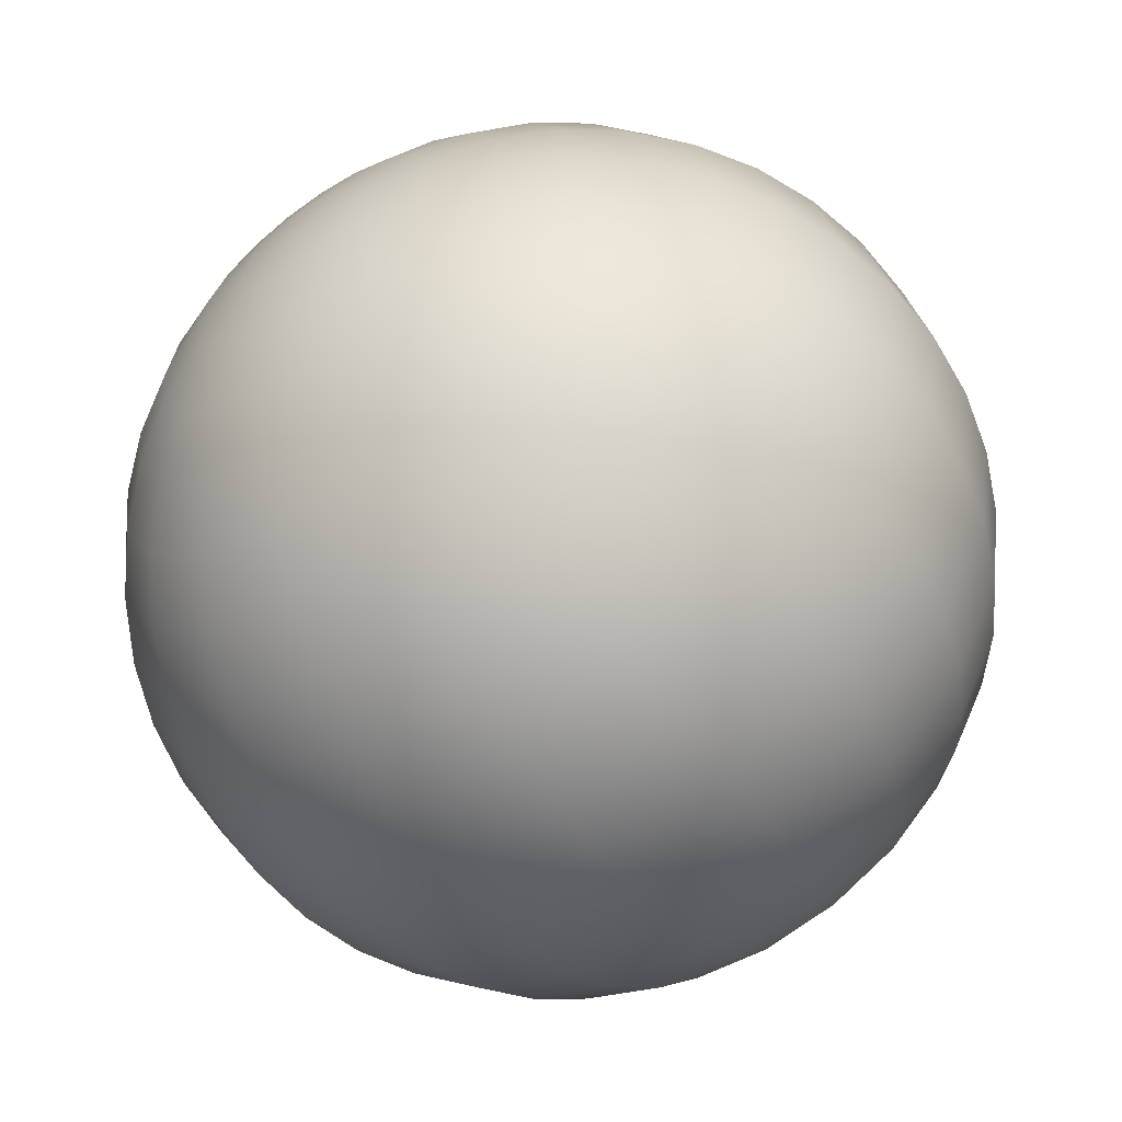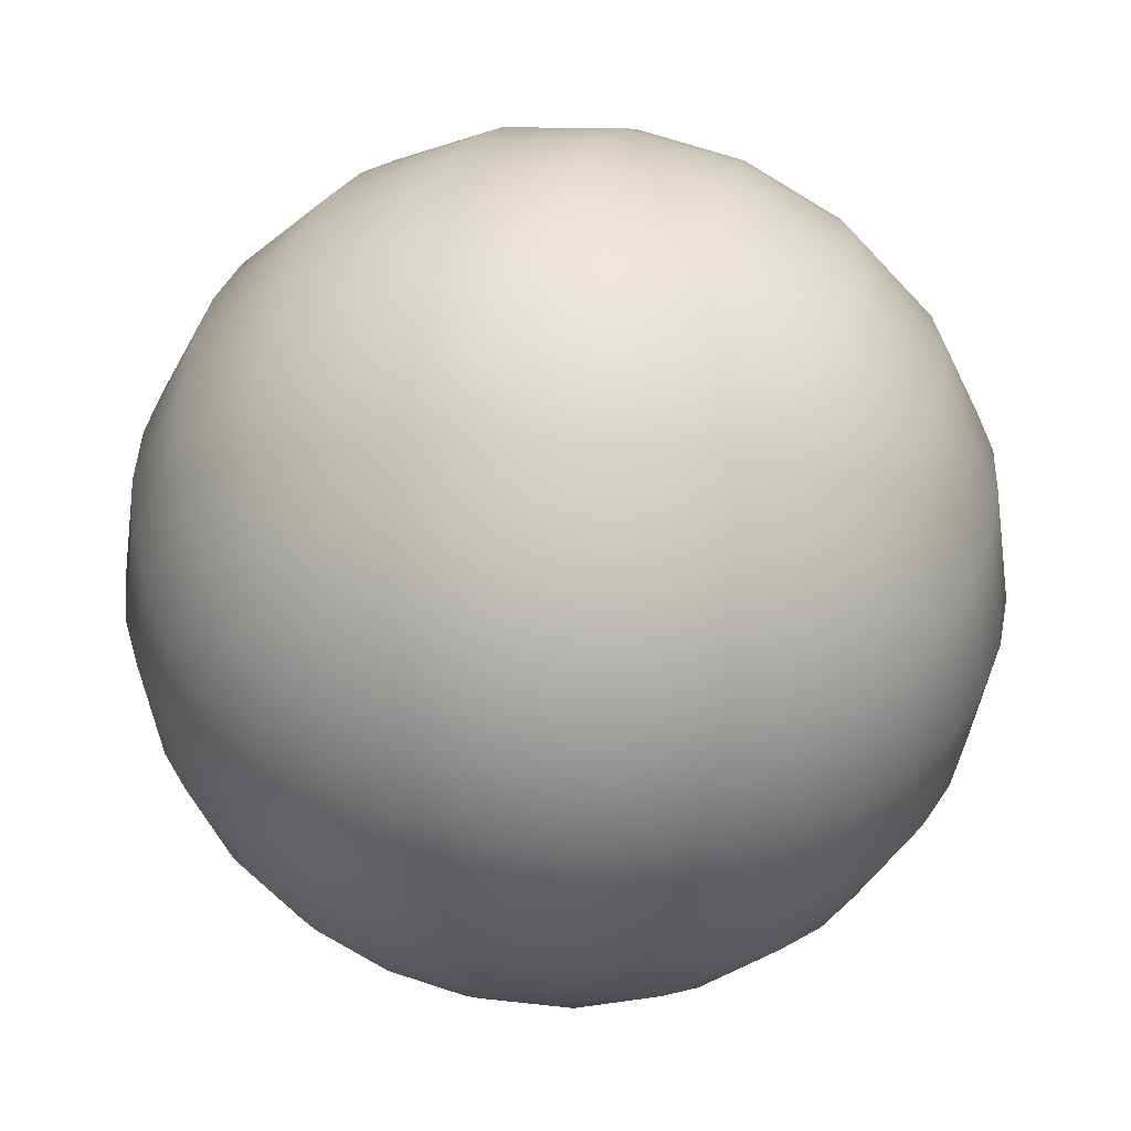
<metadata>
{"format":"obj","ext":"obj","renderer":"f3d","projection":"perspective","resolution":1024,"background":"white","views":[{"elev":-60.0,"azim":-145.4,"up":"+Z"},{"elev":40.4,"azim":15.7,"up":"+Z"}]}
</metadata>
<code>
g default
v 5.409 4.624 4.4
v 5.387 4.624 4.356
v 5.352 4.624 4.322
v 5.308 4.624 4.299
v 5.26 4.624 4.292
v 5.212 4.624 4.299
v 5.168 4.624 4.322
v 5.134 4.624 4.356
v 5.111 4.624 4.4
v 5.104 4.624 4.448
v 5.111 4.624 4.496
v 5.134 4.624 4.54
v 5.168 4.624 4.575
v 5.212 4.624 4.597
v 5.26 4.624 4.605
v 5.308 4.624 4.597
v 5.352 4.624 4.575
v 5.387 4.624 4.54
v 5.409 4.624 4.496
v 5.417 4.624 4.448
v 5.554 4.661 4.353
v 5.51 4.661 4.266
v 5.442 4.661 4.198
v 5.356 4.661 4.154
v 5.26 4.661 4.139
v 5.165 4.661 4.154
v 5.078 4.661 4.198
v 5.01 4.661 4.266
v 4.966 4.661 4.353
v 4.951 4.661 4.448
v 4.966 4.661 4.544
v 5.01 4.661 4.63
v 5.078 4.661 4.698
v 5.165 4.661 4.742
v 5.26 4.661 4.757
v 5.356 4.661 4.742
v 5.442 4.661 4.698
v 5.51 4.661 4.63
v 5.554 4.661 4.544
v 5.569 4.661 4.448
v 5.692 4.721 4.308
v 5.627 4.721 4.181
v 5.527 4.721 4.081
v 5.4 4.721 4.016
v 5.26 4.721 3.994
v 5.12 4.721 4.016
v 4.993 4.721 4.081
v 4.893 4.721 4.181
v 4.828 4.721 4.308
v 4.806 4.721 4.448
v 4.828 4.721 4.588
v 4.893 4.721 4.715
v 4.993 4.721 4.815
v 5.12 4.721 4.88
v 5.26 4.721 4.902
v 5.4 4.721 4.88
v 5.527 4.721 4.815
v 5.627 4.721 4.715
v 5.692 4.721 4.588
v 5.714 4.721 4.448
v 5.819 4.803 4.266
v 5.736 4.803 4.103
v 5.606 4.803 3.973
v 5.442 4.803 3.889
v 5.26 4.803 3.86
v 5.078 4.803 3.889
v 4.915 4.803 3.973
v 4.785 4.803 4.103
v 4.701 4.803 4.266
v 4.672 4.803 4.448
v 4.701 4.803 4.63
v 4.785 4.803 4.794
v 4.915 4.803 4.924
v 5.078 4.803 5.007
v 5.26 4.803 5.036
v 5.442 4.803 5.007
v 5.606 4.803 4.924
v 5.736 4.803 4.794
v 5.819 4.803 4.63
v 5.848 4.803 4.448
v 5.933 4.905 4.23
v 5.832 4.905 4.032
v 5.676 4.905 3.876
v 5.479 4.905 3.776
v 5.26 4.905 3.741
v 5.042 4.905 3.776
v 4.844 4.905 3.876
v 4.688 4.905 4.032
v 4.588 4.905 4.23
v 4.553 4.905 4.448
v 4.588 4.905 4.667
v 4.688 4.905 4.864
v 4.844 4.905 5.02
v 5.042 4.905 5.121
v 5.26 4.905 5.155
v 5.479 4.905 5.121
v 5.676 4.905 5.02
v 5.832 4.905 4.864
v 5.933 4.905 4.667
v 5.967 4.905 4.448
v 6.03 5.024 4.198
v 5.915 5.024 3.973
v 5.736 5.024 3.794
v 5.51 5.024 3.679
v 5.26 5.024 3.639
v 5.01 5.024 3.679
v 4.785 5.024 3.794
v 4.606 5.024 3.973
v 4.491 5.024 4.198
v 4.451 5.024 4.448
v 4.491 5.024 4.698
v 4.606 5.024 4.924
v 4.785 5.024 5.103
v 5.01 5.024 5.218
v 5.26 5.024 5.257
v 5.51 5.024 5.218
v 5.736 5.024 5.103
v 5.915 5.024 4.924
v 6.03 5.024 4.698
v 6.069 5.024 4.448
v 6.108 5.158 4.173
v 5.981 5.158 3.924
v 5.784 5.158 3.727
v 5.535 5.158 3.601
v 5.26 5.158 3.557
v 4.985 5.158 3.601
v 4.736 5.158 3.727
v 4.539 5.158 3.924
v 4.413 5.158 4.173
v 4.369 5.158 4.448
v 4.413 5.158 4.723
v 4.539 5.158 4.972
v 4.736 5.158 5.169
v 4.985 5.158 5.295
v 5.26 5.158 5.339
v 5.535 5.158 5.295
v 5.784 5.158 5.169
v 5.981 5.158 4.972
v 6.108 5.158 4.723
v 6.151 5.158 4.448
v 6.165 5.303 4.154
v 6.03 5.303 3.889
v 5.819 5.303 3.679
v 5.554 5.303 3.544
v 5.26 5.303 3.497
v 4.966 5.303 3.544
v 4.701 5.303 3.679
v 4.491 5.303 3.889
v 4.356 5.303 4.154
v 4.309 5.303 4.448
v 4.356 5.303 4.742
v 4.491 5.303 5.007
v 4.701 5.303 5.218
v 4.966 5.303 5.353
v 5.26 5.303 5.399
v 5.554 5.303 5.353
v 5.819 5.303 5.218
v 6.03 5.303 5.007
v 6.165 5.303 4.742
v 6.211 5.303 4.448
v 6.199 5.456 4.143
v 6.059 5.456 3.868
v 5.841 5.456 3.649
v 5.565 5.456 3.509
v 5.26 5.456 3.46
v 4.955 5.456 3.509
v 4.68 5.456 3.649
v 4.461 5.456 3.868
v 4.321 5.456 4.143
v 4.272 5.456 4.448
v 4.321 5.456 4.753
v 4.461 5.456 5.029
v 4.68 5.456 5.247
v 4.955 5.456 5.387
v 5.26 5.456 5.436
v 5.565 5.456 5.387
v 5.841 5.456 5.247
v 6.059 5.456 5.029
v 6.199 5.456 4.753
v 6.248 5.456 4.448
v 6.211 5.612 4.139
v 6.069 5.612 3.86
v 5.848 5.612 3.639
v 5.569 5.612 3.497
v 5.26 5.612 3.448
v 4.951 5.612 3.497
v 4.672 5.612 3.639
v 4.451 5.612 3.86
v 4.309 5.612 4.139
v 4.26 5.612 4.448
v 4.309 5.612 4.757
v 4.451 5.612 5.036
v 4.672 5.612 5.257
v 4.951 5.612 5.399
v 5.26 5.612 5.448
v 5.569 5.612 5.399
v 5.848 5.612 5.257
v 6.069 5.612 5.036
v 6.211 5.612 4.757
v 6.26 5.612 4.448
v 6.199 5.768 4.143
v 6.059 5.768 3.868
v 5.841 5.768 3.649
v 5.565 5.768 3.509
v 5.26 5.768 3.46
v 4.955 5.768 3.509
v 4.68 5.768 3.649
v 4.461 5.768 3.868
v 4.321 5.768 4.143
v 4.272 5.768 4.448
v 4.321 5.768 4.753
v 4.461 5.768 5.029
v 4.68 5.768 5.247
v 4.955 5.768 5.387
v 5.26 5.768 5.436
v 5.565 5.768 5.387
v 5.841 5.768 5.247
v 6.059 5.768 5.029
v 6.199 5.768 4.753
v 6.248 5.768 4.448
v 6.165 5.921 4.154
v 6.03 5.921 3.889
v 5.819 5.921 3.679
v 5.554 5.921 3.544
v 5.26 5.921 3.497
v 4.966 5.921 3.544
v 4.701 5.921 3.679
v 4.491 5.921 3.889
v 4.356 5.921 4.154
v 4.309 5.921 4.448
v 4.356 5.921 4.742
v 4.491 5.921 5.007
v 4.701 5.921 5.218
v 4.966 5.921 5.353
v 5.26 5.921 5.399
v 5.554 5.921 5.353
v 5.819 5.921 5.218
v 6.03 5.921 5.007
v 6.165 5.921 4.742
v 6.211 5.921 4.448
v 6.108 6.066 4.173
v 5.981 6.066 3.924
v 5.784 6.066 3.727
v 5.535 6.066 3.601
v 5.26 6.066 3.557
v 4.985 6.066 3.601
v 4.736 6.066 3.727
v 4.539 6.066 3.924
v 4.413 6.066 4.173
v 4.369 6.066 4.448
v 4.413 6.066 4.723
v 4.539 6.066 4.972
v 4.736 6.066 5.169
v 4.985 6.066 5.295
v 5.26 6.066 5.339
v 5.535 6.066 5.295
v 5.784 6.066 5.169
v 5.981 6.066 4.972
v 6.108 6.066 4.723
v 6.151 6.066 4.448
v 6.03 6.2 4.198
v 5.915 6.2 3.973
v 5.736 6.2 3.794
v 5.51 6.2 3.679
v 5.26 6.2 3.639
v 5.01 6.2 3.679
v 4.785 6.2 3.794
v 4.606 6.2 3.973
v 4.491 6.2 4.198
v 4.451 6.2 4.448
v 4.491 6.2 4.698
v 4.606 6.2 4.924
v 4.785 6.2 5.103
v 5.01 6.2 5.218
v 5.26 6.2 5.257
v 5.51 6.2 5.218
v 5.736 6.2 5.103
v 5.915 6.2 4.924
v 6.03 6.2 4.698
v 6.069 6.2 4.448
v 5.933 6.319 4.23
v 5.832 6.319 4.032
v 5.676 6.319 3.876
v 5.479 6.319 3.776
v 5.26 6.319 3.741
v 5.042 6.319 3.776
v 4.844 6.319 3.876
v 4.688 6.319 4.032
v 4.588 6.319 4.23
v 4.553 6.319 4.448
v 4.588 6.319 4.667
v 4.688 6.319 4.864
v 4.844 6.319 5.02
v 5.042 6.319 5.121
v 5.26 6.319 5.155
v 5.479 6.319 5.121
v 5.676 6.319 5.02
v 5.832 6.319 4.864
v 5.933 6.319 4.667
v 5.967 6.319 4.448
v 5.819 6.421 4.266
v 5.736 6.421 4.103
v 5.606 6.421 3.973
v 5.442 6.421 3.889
v 5.26 6.421 3.86
v 5.078 6.421 3.889
v 4.915 6.421 3.973
v 4.785 6.421 4.103
v 4.701 6.421 4.266
v 4.672 6.421 4.448
v 4.701 6.421 4.63
v 4.785 6.421 4.794
v 4.915 6.421 4.924
v 5.078 6.421 5.007
v 5.26 6.421 5.036
v 5.442 6.421 5.007
v 5.606 6.421 4.924
v 5.736 6.421 4.794
v 5.819 6.421 4.63
v 5.848 6.421 4.448
v 5.692 6.503 4.308
v 5.627 6.503 4.181
v 5.527 6.503 4.081
v 5.4 6.503 4.016
v 5.26 6.503 3.994
v 5.12 6.503 4.016
v 4.993 6.503 4.081
v 4.893 6.503 4.181
v 4.828 6.503 4.308
v 4.806 6.503 4.448
v 4.828 6.503 4.588
v 4.893 6.503 4.715
v 4.993 6.503 4.815
v 5.12 6.503 4.88
v 5.26 6.503 4.902
v 5.4 6.503 4.88
v 5.527 6.503 4.815
v 5.627 6.503 4.715
v 5.692 6.503 4.588
v 5.714 6.503 4.448
v 5.554 6.563 4.353
v 5.51 6.563 4.266
v 5.442 6.563 4.198
v 5.356 6.563 4.154
v 5.26 6.563 4.139
v 5.165 6.563 4.154
v 5.078 6.563 4.198
v 5.01 6.563 4.266
v 4.966 6.563 4.353
v 4.951 6.563 4.448
v 4.966 6.563 4.544
v 5.01 6.563 4.63
v 5.078 6.563 4.698
v 5.165 6.563 4.742
v 5.26 6.563 4.757
v 5.356 6.563 4.742
v 5.442 6.563 4.698
v 5.51 6.563 4.63
v 5.554 6.563 4.544
v 5.569 6.563 4.448
v 5.409 6.6 4.4
v 5.387 6.6 4.356
v 5.352 6.6 4.322
v 5.308 6.6 4.299
v 5.26 6.6 4.292
v 5.212 6.6 4.299
v 5.168 6.6 4.322
v 5.134 6.6 4.356
v 5.111 6.6 4.4
v 5.104 6.6 4.448
v 5.111 6.6 4.496
v 5.134 6.6 4.54
v 5.168 6.6 4.575
v 5.212 6.6 4.597
v 5.26 6.6 4.605
v 5.308 6.6 4.597
v 5.352 6.6 4.575
v 5.387 6.6 4.54
v 5.409 6.6 4.496
v 5.417 6.6 4.448
v 5.26 4.612 4.448
v 5.26 6.612 4.448
g Boll:pSphere1
f 1 2 21
f 21 2 22
f 2 3 22
f 22 3 23
f 3 4 23
f 23 4 24
f 4 5 24
f 24 5 25
f 5 6 25
f 25 6 26
f 6 7 26
f 26 7 27
f 7 8 27
f 27 8 28
f 8 9 28
f 28 9 29
f 9 10 29
f 29 10 30
f 10 11 30
f 30 11 31
f 11 12 31
f 31 12 32
f 12 13 32
f 32 13 33
f 13 14 33
f 33 14 34
f 14 15 34
f 34 15 35
f 15 16 35
f 35 16 36
f 16 17 36
f 36 17 37
f 17 18 37
f 37 18 38
f 18 19 38
f 38 19 39
f 19 20 39
f 39 20 40
f 20 1 40
f 40 1 21
f 21 22 41
f 41 22 42
f 22 23 42
f 42 23 43
f 23 24 43
f 43 24 44
f 24 25 44
f 44 25 45
f 25 26 45
f 45 26 46
f 26 27 46
f 46 27 47
f 27 28 47
f 47 28 48
f 28 29 48
f 48 29 49
f 29 30 49
f 49 30 50
f 30 31 50
f 50 31 51
f 31 32 51
f 51 32 52
f 32 33 52
f 52 33 53
f 33 34 53
f 53 34 54
f 34 35 54
f 54 35 55
f 35 36 55
f 55 36 56
f 36 37 56
f 56 37 57
f 37 38 57
f 57 38 58
f 38 39 58
f 58 39 59
f 39 40 59
f 59 40 60
f 40 21 60
f 60 21 41
f 41 42 61
f 61 42 62
f 42 43 62
f 62 43 63
f 43 44 63
f 63 44 64
f 44 45 64
f 64 45 65
f 45 46 65
f 65 46 66
f 46 47 66
f 66 47 67
f 47 48 67
f 67 48 68
f 48 49 68
f 68 49 69
f 49 50 69
f 69 50 70
f 50 51 70
f 70 51 71
f 51 52 71
f 71 52 72
f 52 53 72
f 72 53 73
f 53 54 73
f 73 54 74
f 54 55 74
f 74 55 75
f 55 56 75
f 75 56 76
f 56 57 76
f 76 57 77
f 57 58 77
f 77 58 78
f 58 59 78
f 78 59 79
f 59 60 79
f 79 60 80
f 60 41 80
f 80 41 61
f 61 62 81
f 81 62 82
f 62 63 82
f 82 63 83
f 63 64 83
f 83 64 84
f 64 65 84
f 84 65 85
f 65 66 85
f 85 66 86
f 66 67 86
f 86 67 87
f 67 68 87
f 87 68 88
f 68 69 88
f 88 69 89
f 69 70 89
f 89 70 90
f 70 71 90
f 90 71 91
f 71 72 91
f 91 72 92
f 72 73 92
f 92 73 93
f 73 74 93
f 93 74 94
f 74 75 94
f 94 75 95
f 75 76 95
f 95 76 96
f 76 77 96
f 96 77 97
f 77 78 97
f 97 78 98
f 78 79 98
f 98 79 99
f 79 80 99
f 99 80 100
f 80 61 100
f 100 61 81
f 81 82 101
f 101 82 102
f 82 83 102
f 102 83 103
f 83 84 103
f 103 84 104
f 84 85 104
f 104 85 105
f 85 86 105
f 105 86 106
f 86 87 106
f 106 87 107
f 87 88 107
f 107 88 108
f 88 89 108
f 108 89 109
f 89 90 109
f 109 90 110
f 90 91 110
f 110 91 111
f 91 92 111
f 111 92 112
f 92 93 112
f 112 93 113
f 93 94 113
f 113 94 114
f 94 95 114
f 114 95 115
f 95 96 115
f 115 96 116
f 96 97 116
f 116 97 117
f 97 98 117
f 117 98 118
f 98 99 118
f 118 99 119
f 99 100 119
f 119 100 120
f 100 81 120
f 120 81 101
f 101 102 121
f 121 102 122
f 102 103 122
f 122 103 123
f 103 104 123
f 123 104 124
f 104 105 124
f 124 105 125
f 105 106 125
f 125 106 126
f 106 107 126
f 126 107 127
f 107 108 127
f 127 108 128
f 108 109 128
f 128 109 129
f 109 110 129
f 129 110 130
f 110 111 130
f 130 111 131
f 111 112 131
f 131 112 132
f 112 113 132
f 132 113 133
f 113 114 133
f 133 114 134
f 114 115 134
f 134 115 135
f 115 116 135
f 135 116 136
f 116 117 136
f 136 117 137
f 117 118 137
f 137 118 138
f 118 119 138
f 138 119 139
f 119 120 139
f 139 120 140
f 120 101 140
f 140 101 121
f 121 122 141
f 141 122 142
f 122 123 142
f 142 123 143
f 123 124 143
f 143 124 144
f 124 125 144
f 144 125 145
f 125 126 145
f 145 126 146
f 126 127 146
f 146 127 147
f 127 128 147
f 147 128 148
f 128 129 148
f 148 129 149
f 129 130 149
f 149 130 150
f 130 131 150
f 150 131 151
f 131 132 151
f 151 132 152
f 132 133 152
f 152 133 153
f 133 134 153
f 153 134 154
f 134 135 154
f 154 135 155
f 135 136 155
f 155 136 156
f 136 137 156
f 156 137 157
f 137 138 157
f 157 138 158
f 138 139 158
f 158 139 159
f 139 140 159
f 159 140 160
f 140 121 160
f 160 121 141
f 141 142 161
f 161 142 162
f 142 143 162
f 162 143 163
f 143 144 163
f 163 144 164
f 144 145 164
f 164 145 165
f 145 146 165
f 165 146 166
f 146 147 166
f 166 147 167
f 147 148 167
f 167 148 168
f 148 149 168
f 168 149 169
f 149 150 169
f 169 150 170
f 150 151 170
f 170 151 171
f 151 152 171
f 171 152 172
f 152 153 172
f 172 153 173
f 153 154 173
f 173 154 174
f 154 155 174
f 174 155 175
f 155 156 175
f 175 156 176
f 156 157 176
f 176 157 177
f 157 158 177
f 177 158 178
f 158 159 178
f 178 159 179
f 159 160 179
f 179 160 180
f 160 141 180
f 180 141 161
f 161 162 181
f 181 162 182
f 162 163 182
f 182 163 183
f 163 164 183
f 183 164 184
f 164 165 184
f 184 165 185
f 165 166 185
f 185 166 186
f 166 167 186
f 186 167 187
f 167 168 187
f 187 168 188
f 168 169 188
f 188 169 189
f 169 170 189
f 189 170 190
f 170 171 190
f 190 171 191
f 171 172 191
f 191 172 192
f 172 173 192
f 192 173 193
f 173 174 193
f 193 174 194
f 174 175 194
f 194 175 195
f 175 176 195
f 195 176 196
f 176 177 196
f 196 177 197
f 177 178 197
f 197 178 198
f 178 179 198
f 198 179 199
f 179 180 199
f 199 180 200
f 180 161 200
f 200 161 181
f 181 182 201
f 201 182 202
f 182 183 202
f 202 183 203
f 183 184 203
f 203 184 204
f 184 185 204
f 204 185 205
f 185 186 205
f 205 186 206
f 186 187 206
f 206 187 207
f 187 188 207
f 207 188 208
f 188 189 208
f 208 189 209
f 189 190 209
f 209 190 210
f 190 191 210
f 210 191 211
f 191 192 211
f 211 192 212
f 192 193 212
f 212 193 213
f 193 194 213
f 213 194 214
f 194 195 214
f 214 195 215
f 195 196 215
f 215 196 216
f 196 197 216
f 216 197 217
f 197 198 217
f 217 198 218
f 198 199 218
f 218 199 219
f 199 200 219
f 219 200 220
f 200 181 220
f 220 181 201
f 201 202 221
f 221 202 222
f 202 203 222
f 222 203 223
f 203 204 223
f 223 204 224
f 204 205 224
f 224 205 225
f 205 206 225
f 225 206 226
f 206 207 226
f 226 207 227
f 207 208 227
f 227 208 228
f 208 209 228
f 228 209 229
f 209 210 229
f 229 210 230
f 210 211 230
f 230 211 231
f 211 212 231
f 231 212 232
f 212 213 232
f 232 213 233
f 213 214 233
f 233 214 234
f 214 215 234
f 234 215 235
f 215 216 235
f 235 216 236
f 216 217 236
f 236 217 237
f 217 218 237
f 237 218 238
f 218 219 238
f 238 219 239
f 219 220 239
f 239 220 240
f 220 201 240
f 240 201 221
f 221 222 241
f 241 222 242
f 222 223 242
f 242 223 243
f 223 224 243
f 243 224 244
f 224 225 244
f 244 225 245
f 225 226 245
f 245 226 246
f 226 227 246
f 246 227 247
f 227 228 247
f 247 228 248
f 228 229 248
f 248 229 249
f 229 230 249
f 249 230 250
f 230 231 250
f 250 231 251
f 231 232 251
f 251 232 252
f 232 233 252
f 252 233 253
f 233 234 253
f 253 234 254
f 234 235 254
f 254 235 255
f 235 236 255
f 255 236 256
f 236 237 256
f 256 237 257
f 237 238 257
f 257 238 258
f 238 239 258
f 258 239 259
f 239 240 259
f 259 240 260
f 240 221 260
f 260 221 241
f 241 242 261
f 261 242 262
f 242 243 262
f 262 243 263
f 243 244 263
f 263 244 264
f 244 245 264
f 264 245 265
f 245 246 265
f 265 246 266
f 246 247 266
f 266 247 267
f 247 248 267
f 267 248 268
f 248 249 268
f 268 249 269
f 249 250 269
f 269 250 270
f 250 251 270
f 270 251 271
f 251 252 271
f 271 252 272
f 252 253 272
f 272 253 273
f 253 254 273
f 273 254 274
f 254 255 274
f 274 255 275
f 255 256 275
f 275 256 276
f 256 257 276
f 276 257 277
f 257 258 277
f 277 258 278
f 258 259 278
f 278 259 279
f 259 260 279
f 279 260 280
f 260 241 280
f 280 241 261
f 261 262 281
f 281 262 282
f 262 263 282
f 282 263 283
f 263 264 283
f 283 264 284
f 264 265 284
f 284 265 285
f 265 266 285
f 285 266 286
f 266 267 286
f 286 267 287
f 267 268 287
f 287 268 288
f 268 269 288
f 288 269 289
f 269 270 289
f 289 270 290
f 270 271 290
f 290 271 291
f 271 272 291
f 291 272 292
f 272 273 292
f 292 273 293
f 273 274 293
f 293 274 294
f 274 275 294
f 294 275 295
f 275 276 295
f 295 276 296
f 276 277 296
f 296 277 297
f 277 278 297
f 297 278 298
f 278 279 298
f 298 279 299
f 279 280 299
f 299 280 300
f 280 261 300
f 300 261 281
f 281 282 301
f 301 282 302
f 282 283 302
f 302 283 303
f 283 284 303
f 303 284 304
f 284 285 304
f 304 285 305
f 285 286 305
f 305 286 306
f 286 287 306
f 306 287 307
f 287 288 307
f 307 288 308
f 288 289 308
f 308 289 309
f 289 290 309
f 309 290 310
f 290 291 310
f 310 291 311
f 291 292 311
f 311 292 312
f 292 293 312
f 312 293 313
f 293 294 313
f 313 294 314
f 294 295 314
f 314 295 315
f 295 296 315
f 315 296 316
f 296 297 316
f 316 297 317
f 297 298 317
f 317 298 318
f 298 299 318
f 318 299 319
f 299 300 319
f 319 300 320
f 300 281 320
f 320 281 301
f 301 302 321
f 321 302 322
f 302 303 322
f 322 303 323
f 303 304 323
f 323 304 324
f 304 305 324
f 324 305 325
f 305 306 325
f 325 306 326
f 306 307 326
f 326 307 327
f 307 308 327
f 327 308 328
f 308 309 328
f 328 309 329
f 309 310 329
f 329 310 330
f 310 311 330
f 330 311 331
f 311 312 331
f 331 312 332
f 312 313 332
f 332 313 333
f 313 314 333
f 333 314 334
f 314 315 334
f 334 315 335
f 315 316 335
f 335 316 336
f 316 317 336
f 336 317 337
f 317 318 337
f 337 318 338
f 318 319 338
f 338 319 339
f 319 320 339
f 339 320 340
f 320 301 340
f 340 301 321
f 321 322 341
f 341 322 342
f 322 323 342
f 342 323 343
f 323 324 343
f 343 324 344
f 324 325 344
f 344 325 345
f 325 326 345
f 345 326 346
f 326 327 346
f 346 327 347
f 327 328 347
f 347 328 348
f 328 329 348
f 348 329 349
f 329 330 349
f 349 330 350
f 330 331 350
f 350 331 351
f 331 332 351
f 351 332 352
f 332 333 352
f 352 333 353
f 333 334 353
f 353 334 354
f 334 335 354
f 354 335 355
f 335 336 355
f 355 336 356
f 336 337 356
f 356 337 357
f 337 338 357
f 357 338 358
f 338 339 358
f 358 339 359
f 339 340 359
f 359 340 360
f 340 321 360
f 360 321 341
f 341 342 361
f 361 342 362
f 342 343 362
f 362 343 363
f 343 344 363
f 363 344 364
f 344 345 364
f 364 345 365
f 345 346 365
f 365 346 366
f 346 347 366
f 366 347 367
f 347 348 367
f 367 348 368
f 348 349 368
f 368 349 369
f 349 350 369
f 369 350 370
f 350 351 370
f 370 351 371
f 351 352 371
f 371 352 372
f 352 353 372
f 372 353 373
f 353 354 373
f 373 354 374
f 354 355 374
f 374 355 375
f 355 356 375
f 375 356 376
f 356 357 376
f 376 357 377
f 357 358 377
f 377 358 378
f 358 359 378
f 378 359 379
f 359 360 379
f 379 360 380
f 360 341 380
f 380 341 361
f 2 1 381
f 3 2 381
f 4 3 381
f 5 4 381
f 6 5 381
f 7 6 381
f 8 7 381
f 9 8 381
f 10 9 381
f 11 10 381
f 12 11 381
f 13 12 381
f 14 13 381
f 15 14 381
f 16 15 381
f 17 16 381
f 18 17 381
f 19 18 381
f 20 19 381
f 1 20 381
f 361 362 382
f 362 363 382
f 363 364 382
f 364 365 382
f 365 366 382
f 366 367 382
f 367 368 382
f 368 369 382
f 369 370 382
f 370 371 382
f 371 372 382
f 372 373 382
f 373 374 382
f 374 375 382
f 375 376 382
f 376 377 382
f 377 378 382
f 378 379 382
f 379 380 382
f 380 361 382

</code>
